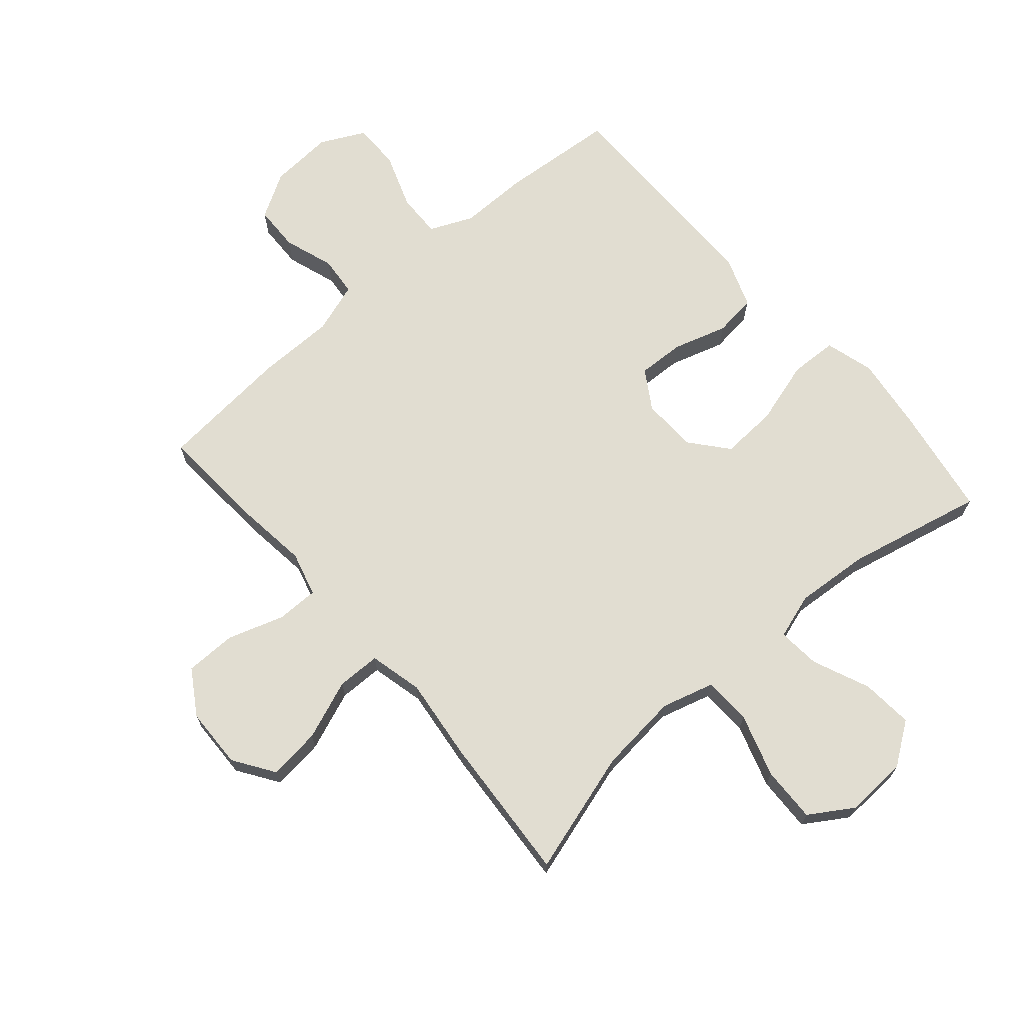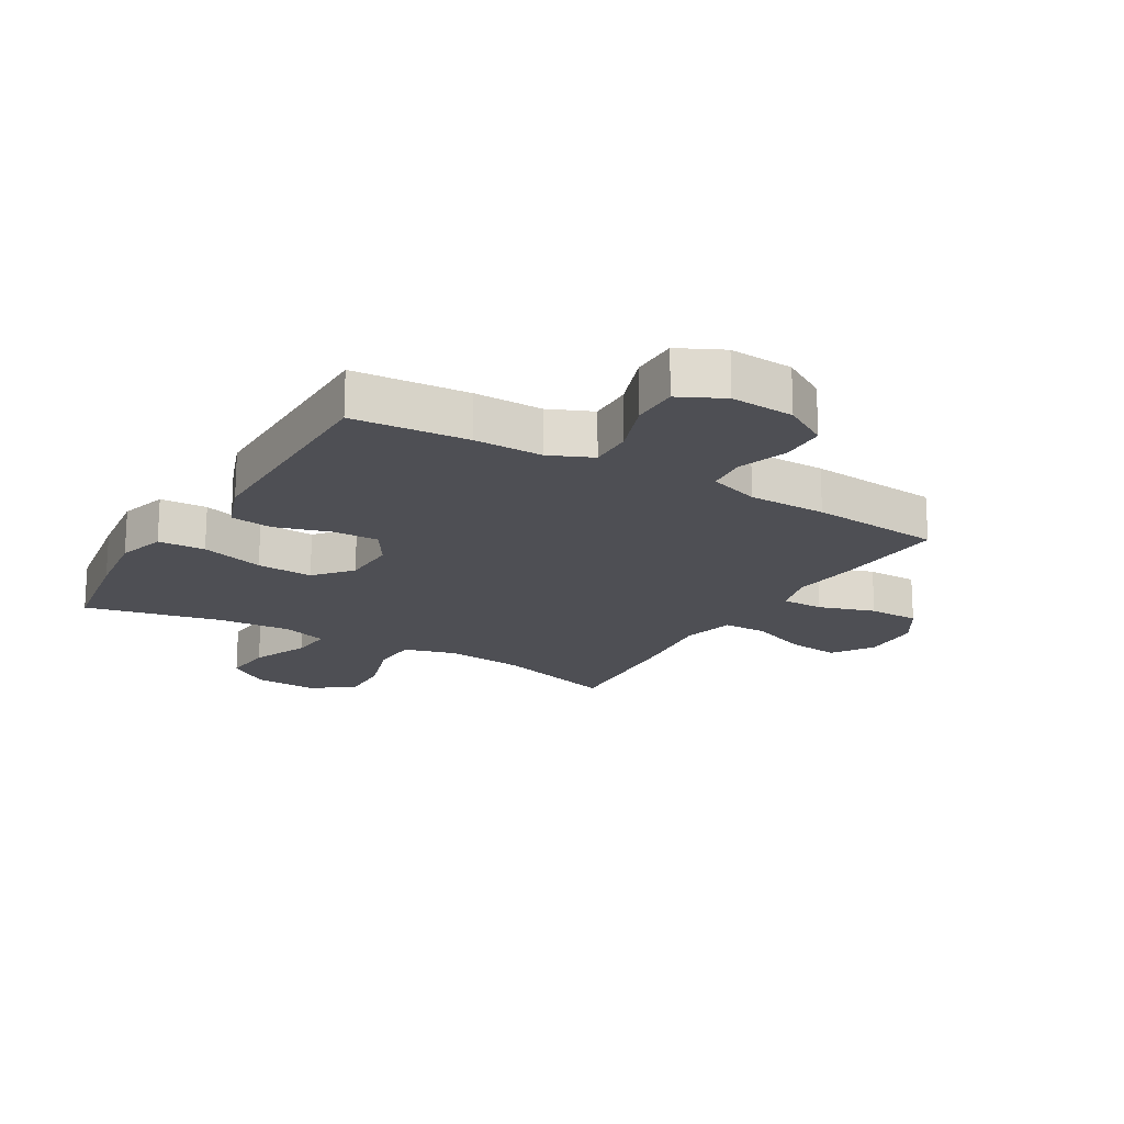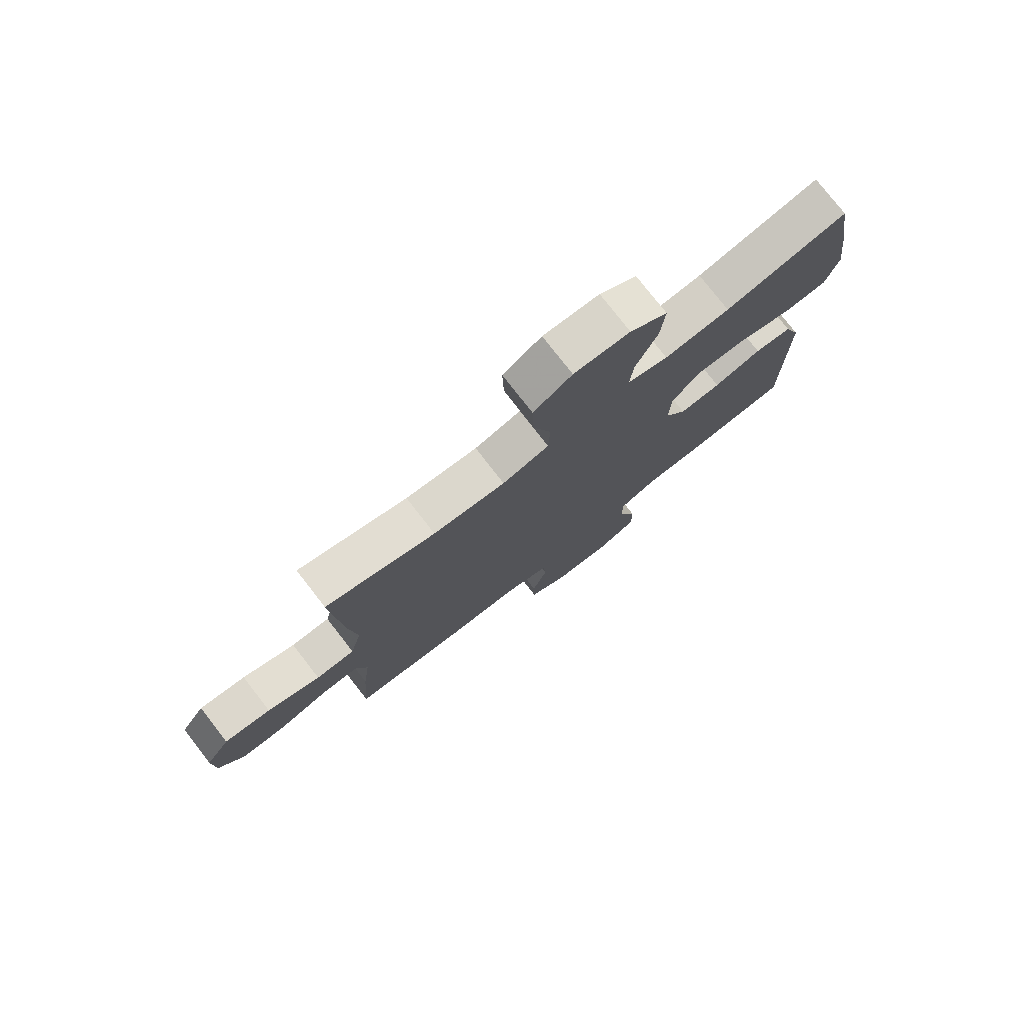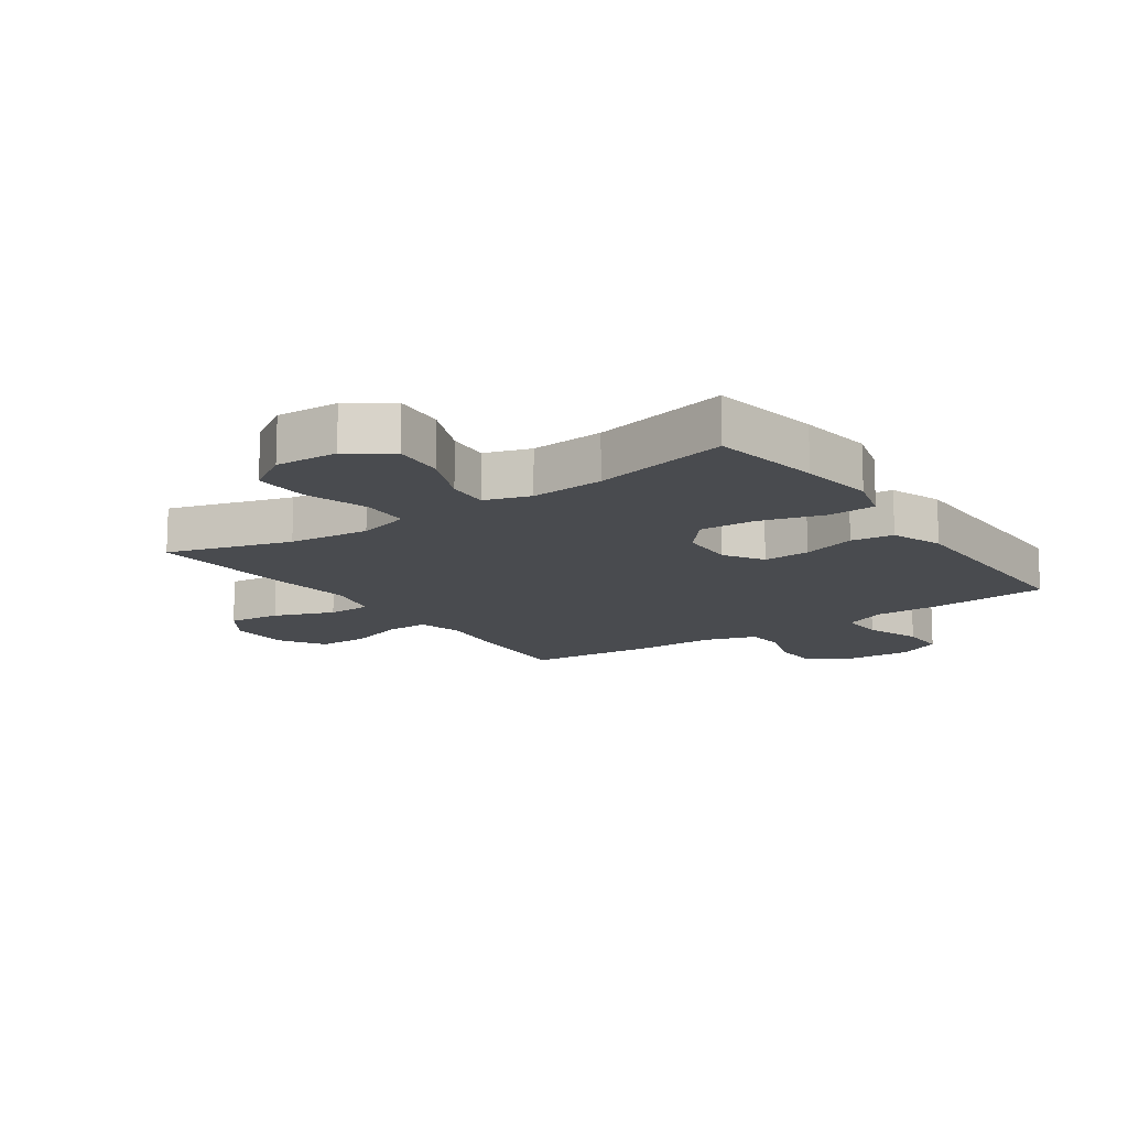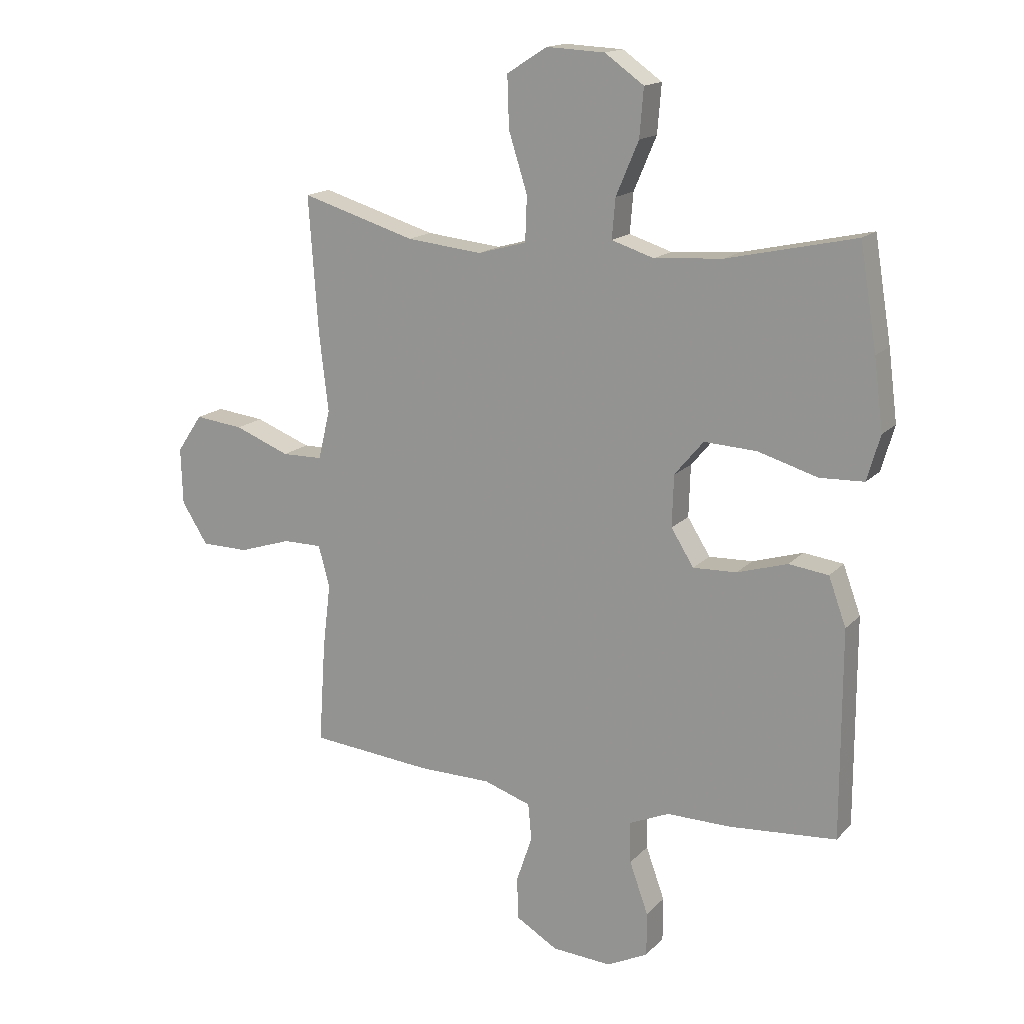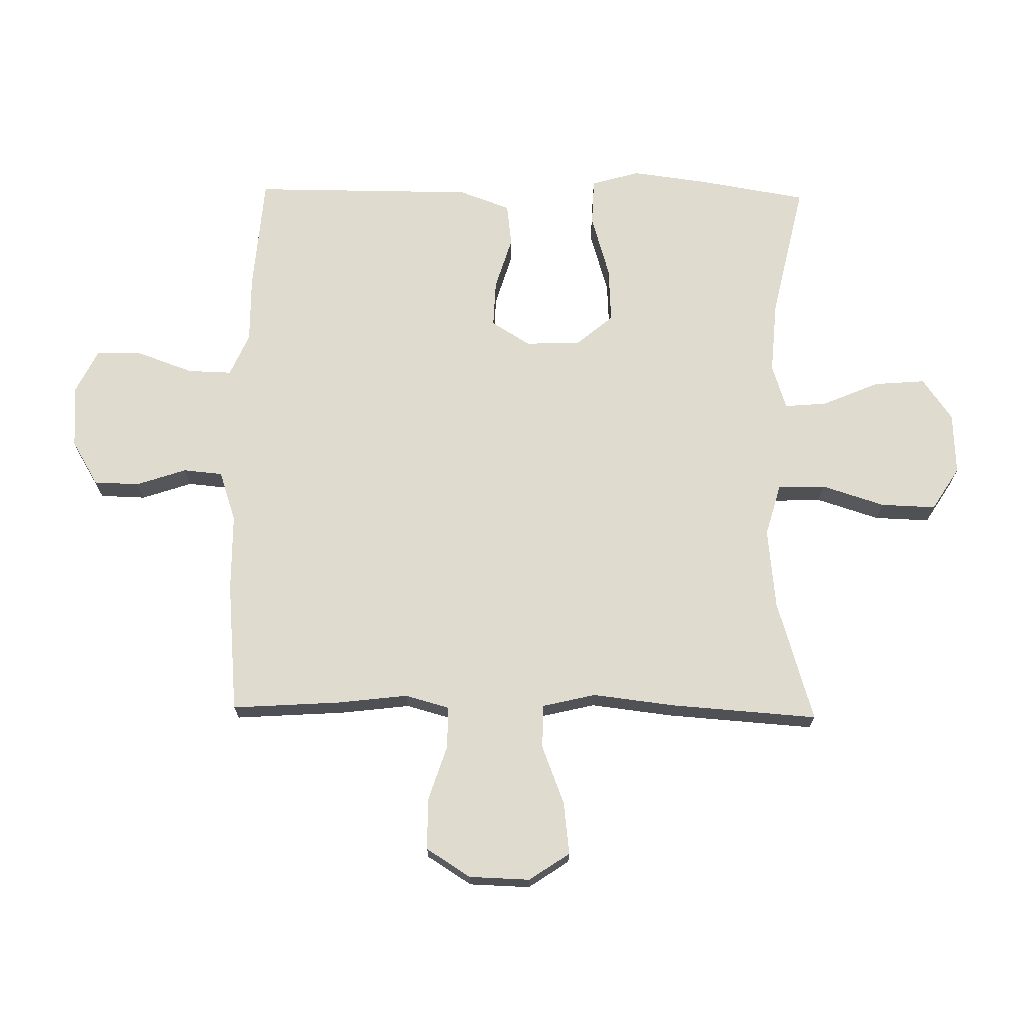
<metadata>
{"format":"obj","ext":"obj","renderer":"f3d","projection":"perspective","resolution":1024,"background":"white","views":[{"elev":68.9,"azim":-40.8,"up":"+Y"},{"elev":-18.4,"azim":149.4,"up":"+Y"},{"elev":77.6,"azim":-37.9,"up":"+Z"},{"elev":-13.9,"azim":34.9,"up":"+Y"},{"elev":15.9,"azim":27.3,"up":"+Z"},{"elev":70.4,"azim":-89.0,"up":"+Y"}]}
</metadata>
<code>
v 0.5 0.07 0.5
v 0.53 0.07 0.319
v 0.546 0.07 0.195
v 0.523 0.07 0.115
v 0.445 0.07 0.112
v 0.34 0.07 0.143
v 0.247 0.07 0.148
v 0.196 0.07 0.087
v 0.193 0.07 -0.004
v 0.233 0.07 -0.068
v 0.31 0.07 -0.065
v 0.399 0.07 -0.038
v 0.469 0.07 -0.047
v 0.5 0.07 -0.132
v 0.5 0.07 -0.261
v 0.5 0.07 -0.5
v 0.31 0.07 -0.515
v 0.197 0.07 -0.514
v 0.126 0.07 -0.545
v 0.128 0.07 -0.618
v 0.161 0.07 -0.71
v 0.161 0.07 -0.787
v 0.088 0.07 -0.823
v -0.017 0.07 -0.816
v -0.091 0.07 -0.772
v -0.093 0.07 -0.697
v -0.065 0.07 -0.614
v -0.071 0.07 -0.549
v -0.155 0.07 -0.521
v -0.283 0.07 -0.52
v -0.5 0.07 -0.5
v -0.488 0.07 -0.319
v -0.474 0.07 -0.204
v -0.494 0.07 -0.131
v -0.563 0.07 -0.131
v -0.656 0.07 -0.161
v -0.74 0.07 -0.16
v -0.786 0.07 -0.087
v -0.789 0.07 0.013
v -0.744 0.07 0.08
v -0.658 0.07 0.07
v -0.56 0.07 0.032
v -0.488 0.07 0.033
v -0.467 0.07 0.121
v -0.483 0.07 0.257
v -0.5 0.07 0.5
v -0.298 0.07 0.439
v -0.165 0.07 0.425
v -0.079 0.07 0.449
v -0.076 0.07 0.528
v -0.109 0.07 0.632
v -0.112 0.07 0.723
v -0.041 0.07 0.768
v 0.062 0.07 0.763
v 0.131 0.07 0.714
v 0.124 0.07 0.629
v 0.084 0.07 0.535
v 0.078 0.07 0.465
v 0.153 0.07 0.441
v 0.274 0.07 0.45
v 0.5 0 0.5
v 0.53 0 0.319
v 0.546 0 0.195
v 0.523 0 0.115
v 0.445 0 0.112
v 0.34 0 0.143
v 0.247 0 0.148
v 0.196 0 0.087
v 0.193 0 -0.004
v 0.233 0 -0.068
v 0.31 0 -0.065
v 0.399 0 -0.038
v 0.469 0 -0.047
v 0.5 0 -0.132
v 0.5 0 -0.261
v 0.5 0 -0.5
v 0.31 0 -0.515
v 0.197 0 -0.514
v 0.126 0 -0.545
v 0.128 0 -0.618
v 0.161 0 -0.71
v 0.161 0 -0.787
v 0.088 0 -0.823
v -0.017 0 -0.816
v -0.091 0 -0.772
v -0.093 0 -0.697
v -0.065 0 -0.614
v -0.071 0 -0.549
v -0.155 0 -0.521
v -0.283 0 -0.52
v -0.5 0 -0.5
v -0.488 0 -0.319
v -0.474 0 -0.204
v -0.494 0 -0.131
v -0.563 0 -0.131
v -0.656 0 -0.161
v -0.74 0 -0.16
v -0.786 0 -0.087
v -0.789 0 0.013
v -0.744 0 0.08
v -0.658 0 0.07
v -0.56 0 0.032
v -0.488 0 0.033
v -0.467 0 0.121
v -0.483 0 0.257
v -0.5 0 0.5
v -0.298 0 0.439
v -0.165 0 0.425
v -0.079 0 0.449
v -0.076 0 0.528
v -0.109 0 0.632
v -0.112 0 0.723
v -0.041 0 0.768
v 0.062 0 0.763
v 0.131 0 0.714
v 0.124 0 0.629
v 0.084 0 0.535
v 0.078 0 0.465
v 0.153 0 0.441
v 0.274 0 0.45
f 55 56 57
f 54 55 57
f 53 54 57
f 52 53 57
f 51 52 57
f 50 51 57
f 49 50 57 58
f 48 49 58 59
f 44 45 46 47
f 43 44 47 48
f 40 41 42
f 39 40 42
f 38 39 42
f 37 38 42
f 36 37 42
f 35 36 42
f 34 35 42 43
f 43 48 59
f 34 43 59
f 33 34 59
f 33 59 60
f 32 33 60
f 31 32 60
f 30 31 60
f 29 30 60
f 25 26 27
f 24 25 27
f 23 24 27
f 22 23 27
f 21 22 27
f 20 21 27
f 19 20 27 28
f 15 16 17 18
f 19 28 29
f 18 19 29
f 15 18 29
f 14 15 29
f 13 14 29
f 12 13 29
f 11 12 29
f 4 5 6
f 3 4 6
f 2 3 6
f 1 2 6
f 60 1 6
f 60 6 7
f 10 11 29
f 9 10 29
f 8 9 29
f 8 29 60
f 7 8 60
f 117 116 115
f 117 115 114
f 117 114 113
f 117 113 112
f 117 112 111
f 117 111 110
f 118 117 110 109
f 119 118 109 108
f 107 106 105 104
f 108 107 104 103
f 102 101 100
f 102 100 99
f 102 99 98
f 102 98 97
f 102 97 96
f 102 96 95
f 103 102 95 94
f 119 108 103
f 119 103 94
f 119 94 93
f 120 119 93
f 120 93 92
f 120 92 91
f 120 91 90
f 120 90 89
f 87 86 85
f 87 85 84
f 87 84 83
f 87 83 82
f 87 82 81
f 87 81 80
f 88 87 80 79
f 78 77 76 75
f 89 88 79
f 89 79 78
f 89 78 75
f 89 75 74
f 89 74 73
f 89 73 72
f 89 72 71
f 66 65 64
f 66 64 63
f 66 63 62
f 66 62 61
f 66 61 120
f 67 66 120
f 89 71 70
f 89 70 69
f 89 69 68
f 120 89 68
f 120 68 67
f 1 61 62 2
f 2 62 63 3
f 3 63 64 4
f 4 64 65 5
f 5 65 66 6
f 6 66 67 7
f 7 67 68 8
f 8 68 69 9
f 9 69 70 10
f 10 70 71 11
f 11 71 72 12
f 12 72 73 13
f 13 73 74 14
f 14 74 75 15
f 15 75 76 16
f 16 76 77 17
f 17 77 78 18
f 18 78 79 19
f 19 79 80 20
f 20 80 81 21
f 21 81 82 22
f 22 82 83 23
f 23 83 84 24
f 24 84 85 25
f 25 85 86 26
f 26 86 87 27
f 27 87 88 28
f 28 88 89 29
f 29 89 90 30
f 30 90 91 31
f 31 91 92 32
f 32 92 93 33
f 33 93 94 34
f 34 94 95 35
f 35 95 96 36
f 36 96 97 37
f 37 97 98 38
f 38 98 99 39
f 39 99 100 40
f 40 100 101 41
f 41 101 102 42
f 42 102 103 43
f 43 103 104 44
f 44 104 105 45
f 45 105 106 46
f 46 106 107 47
f 47 107 108 48
f 48 108 109 49
f 49 109 110 50
f 50 110 111 51
f 51 111 112 52
f 52 112 113 53
f 53 113 114 54
f 54 114 115 55
f 55 115 116 56
f 56 116 117 57
f 57 117 118 58
f 58 118 119 59
f 59 119 120 60
f 60 120 61 1

</code>
